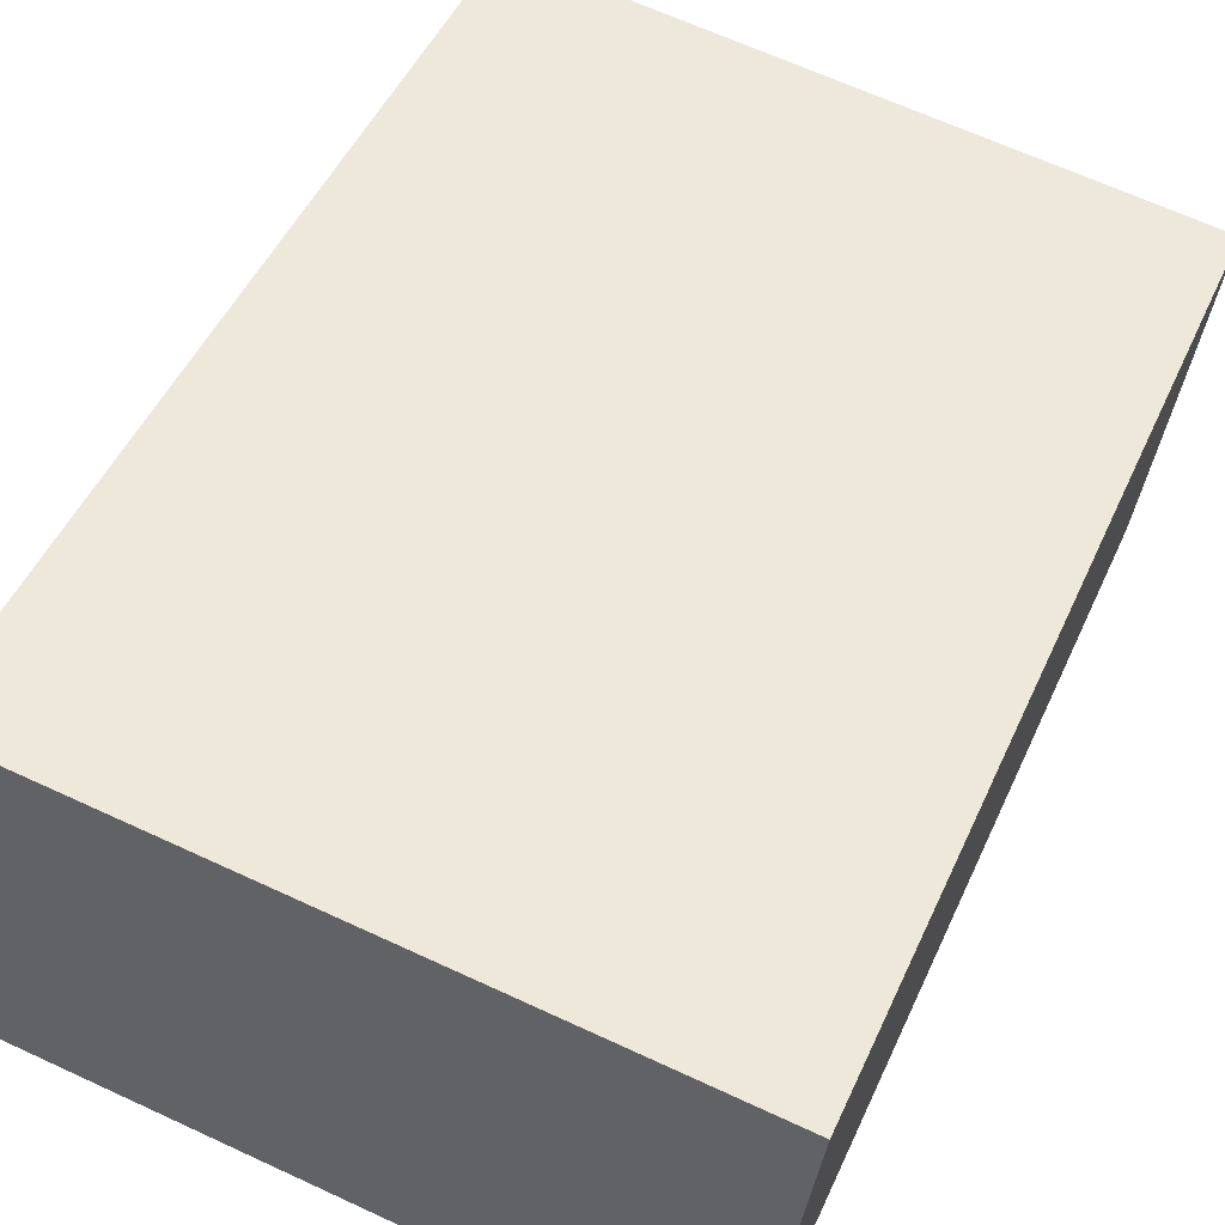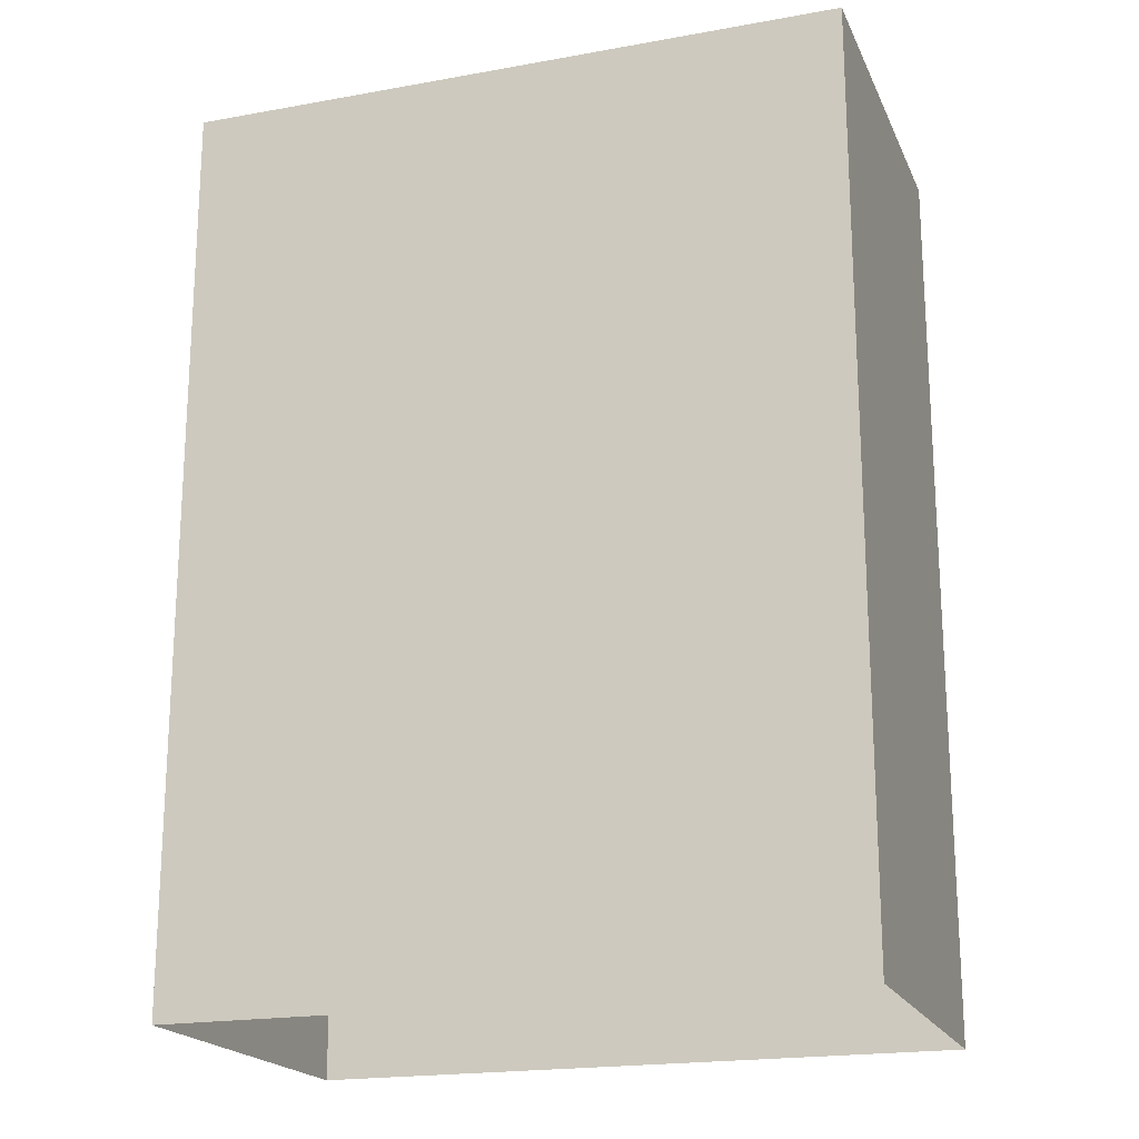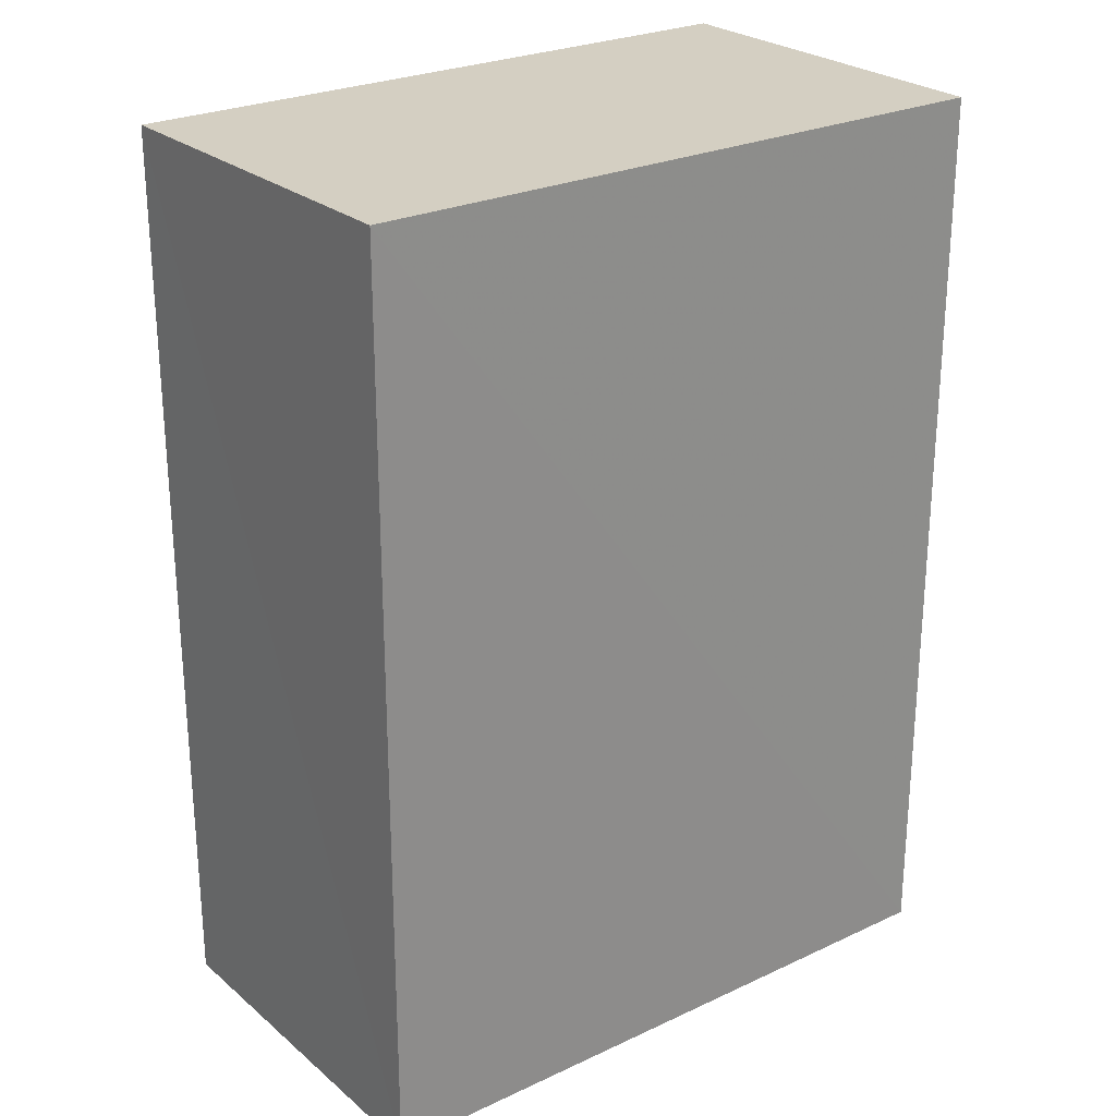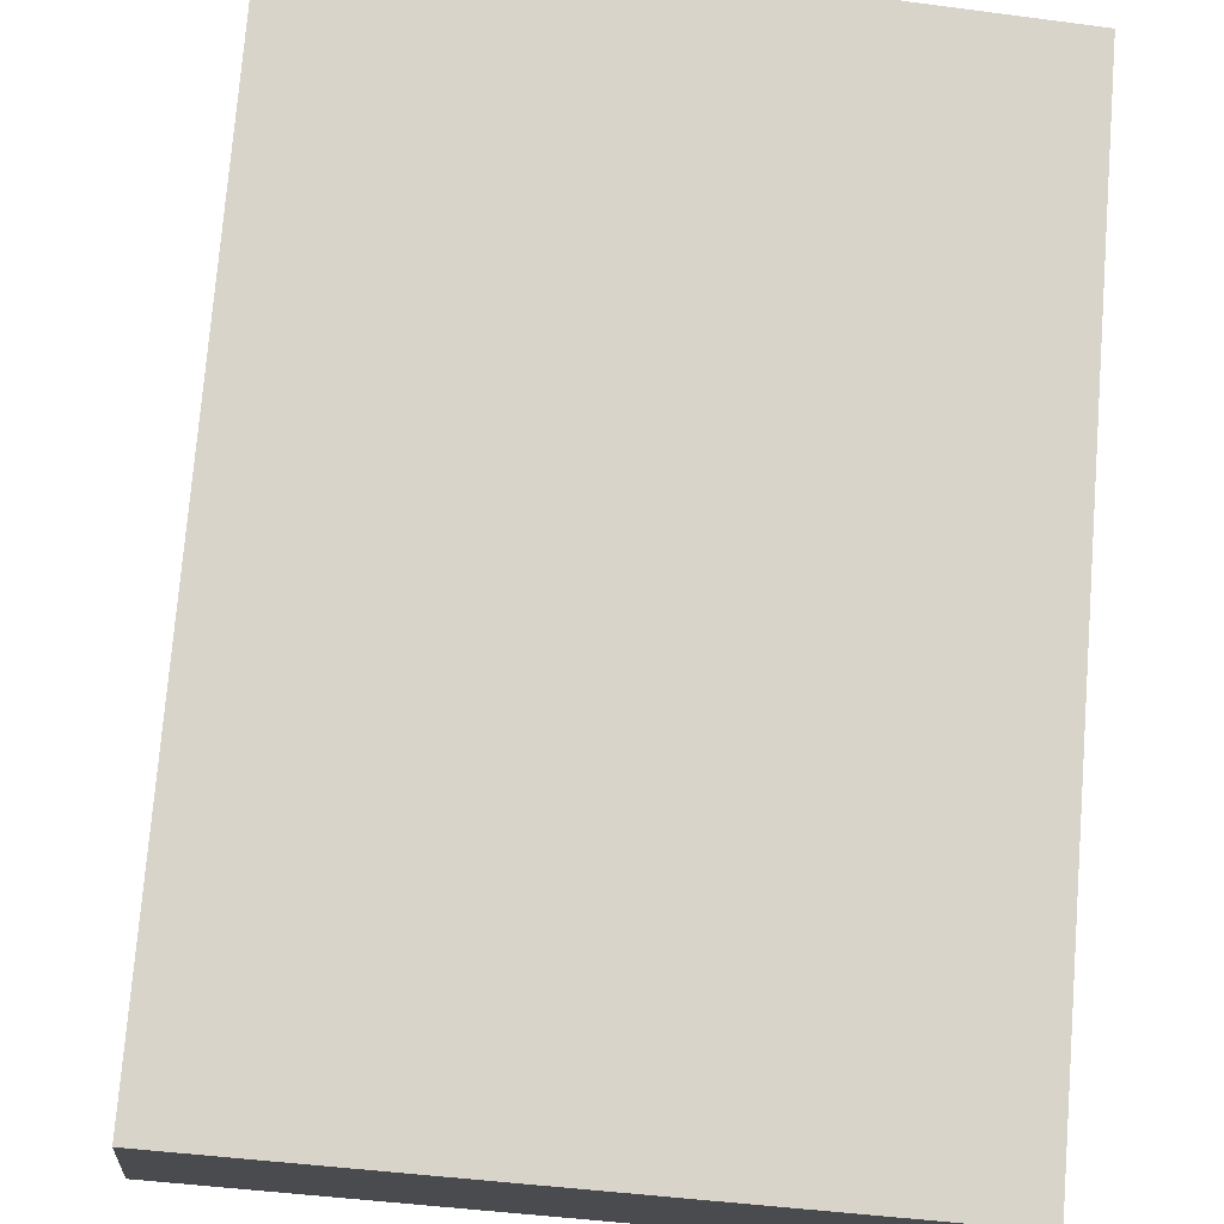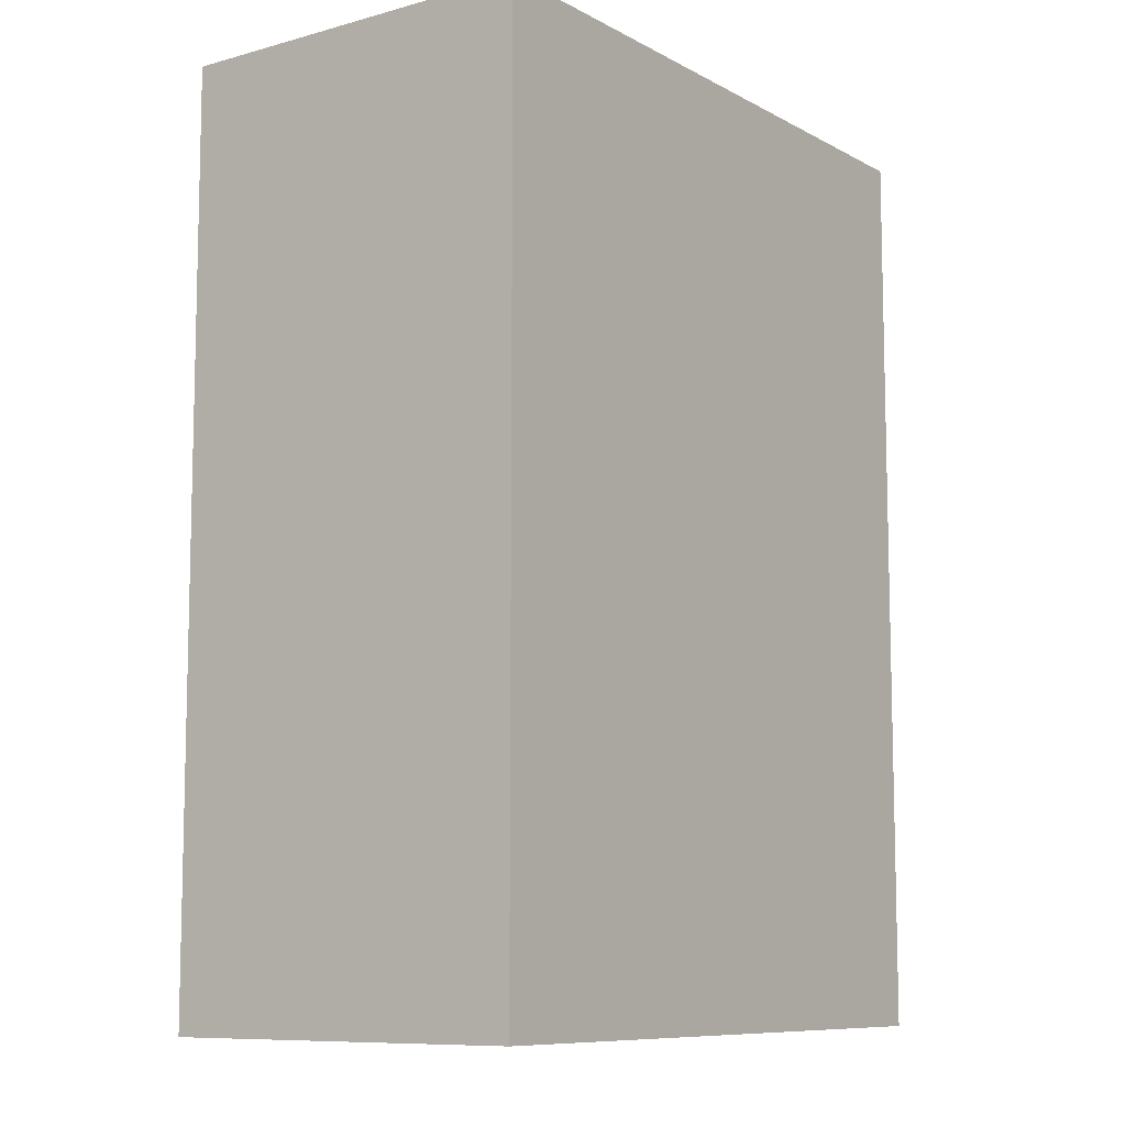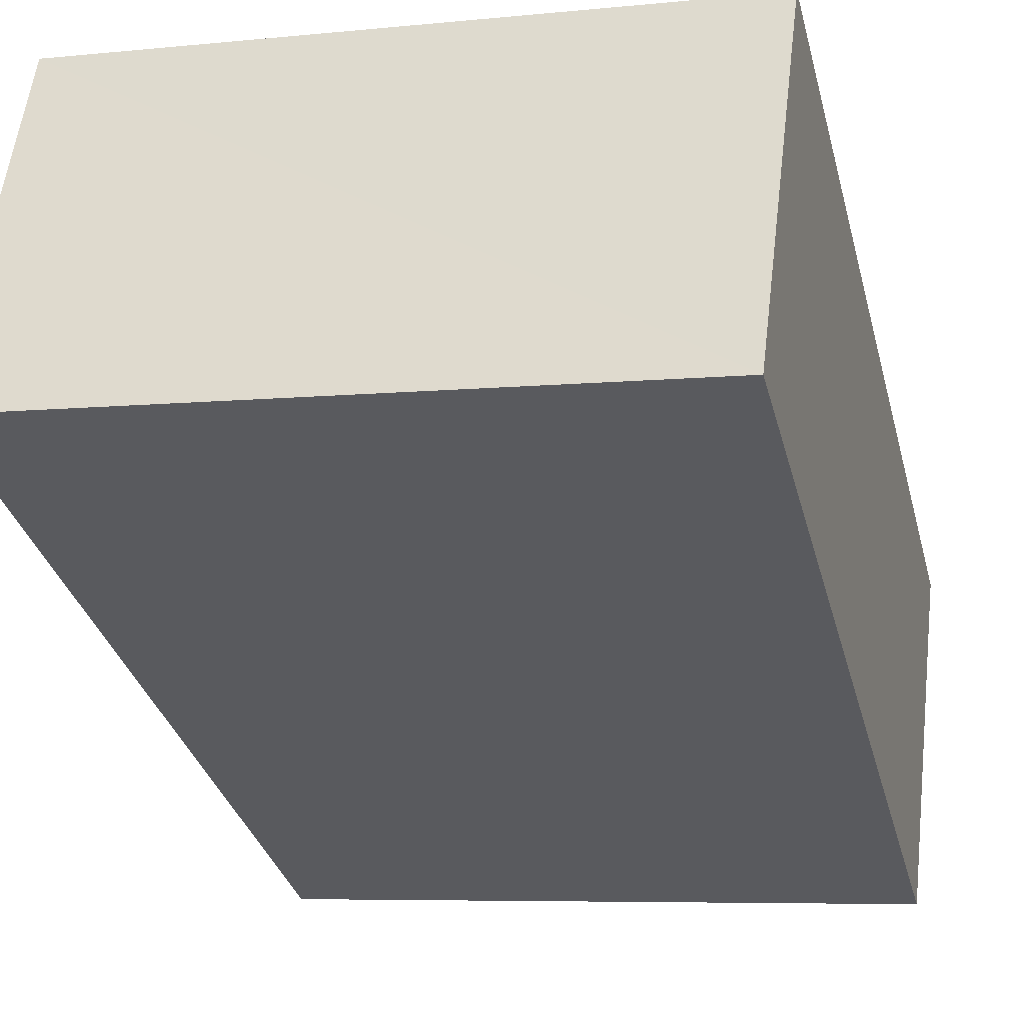
<metadata>
{"format":"obj","ext":"obj","renderer":"f3d","projection":"perspective","resolution":1024,"background":"white","views":[{"elev":49.3,"azim":23.8,"up":"+Y"},{"elev":-19.6,"azim":11.6,"up":"+Z"},{"elev":25.6,"azim":135.9,"up":"+Z"},{"elev":75.7,"azim":4.6,"up":"+Y"},{"elev":-9.2,"azim":-61.1,"up":"+Z"},{"elev":-33.8,"azim":14.3,"up":"+Y"}]}
</metadata>
<code>
v -3.73e+05 -1.057e+05 22.51
v -3.73e+05 -1.057e+05 22.51
v -3.73e+05 -1.056e+05 22.51
v -3.73e+05 -1.056e+05 22.51
v -3.73e+05 -1.057e+05 33.4
v -3.73e+05 -1.056e+05 33.4
v -3.73e+05 -1.056e+05 33.4
v -3.73e+05 -1.057e+05 33.4
f 1 2 3
f 4 1 3
f 5 6 7
f 8 5 7
f 5 1 4
f 6 5 4
f 8 3 2
f 8 7 3
f 6 4 3
f 7 6 3
f 5 2 1
f 5 8 2

</code>
